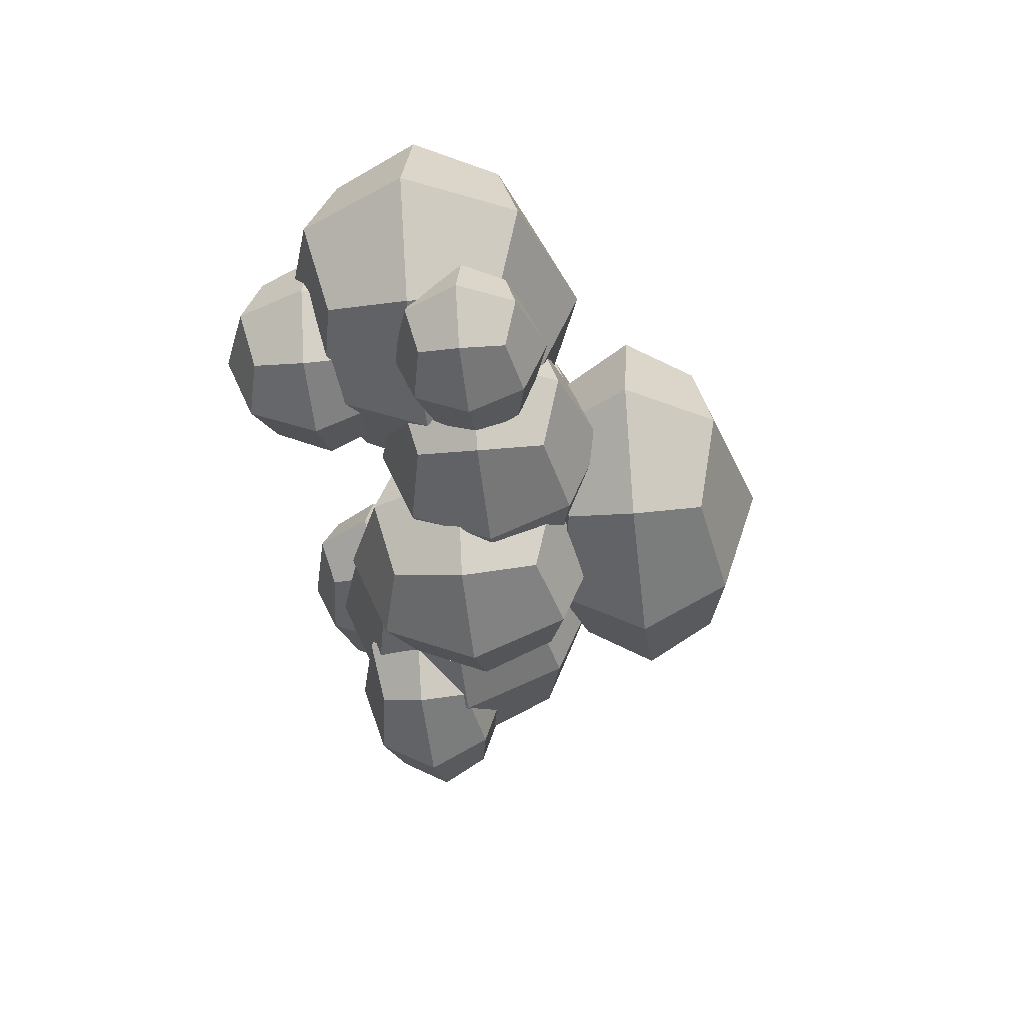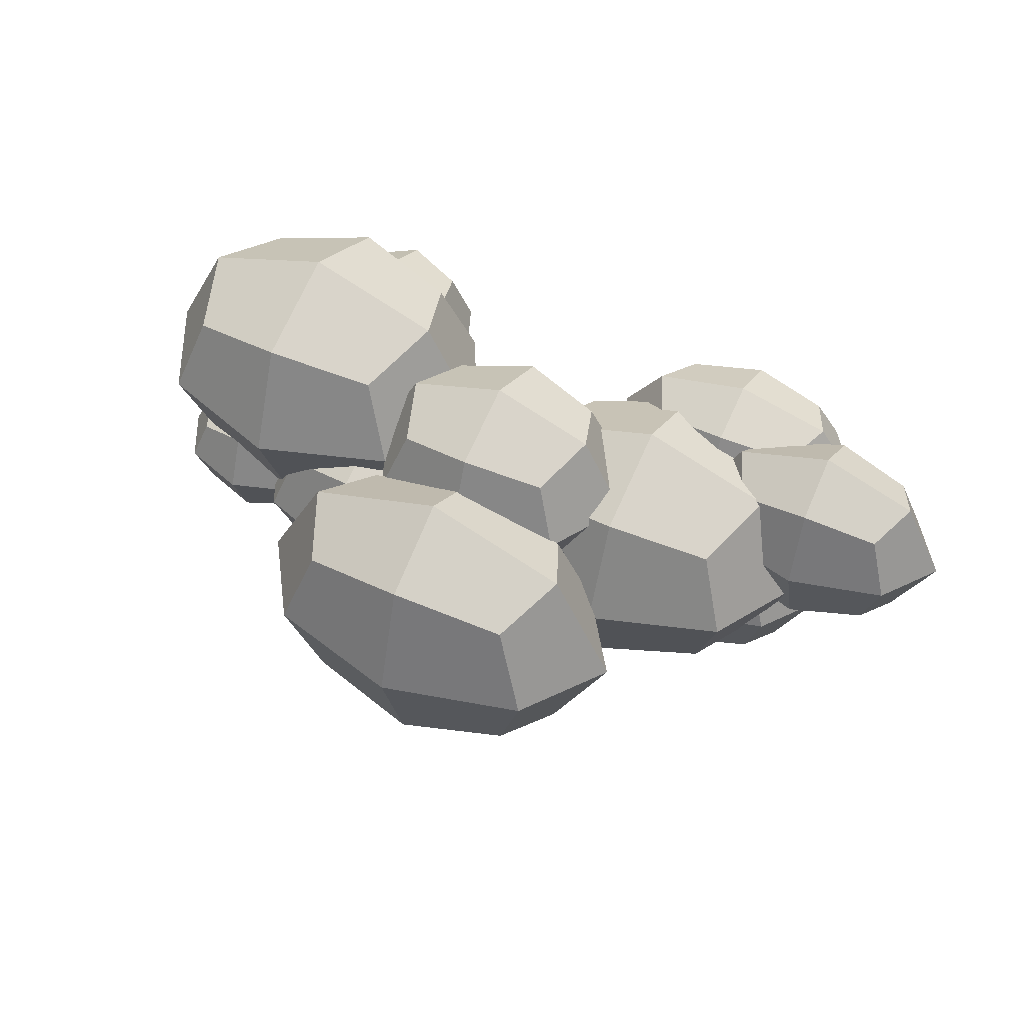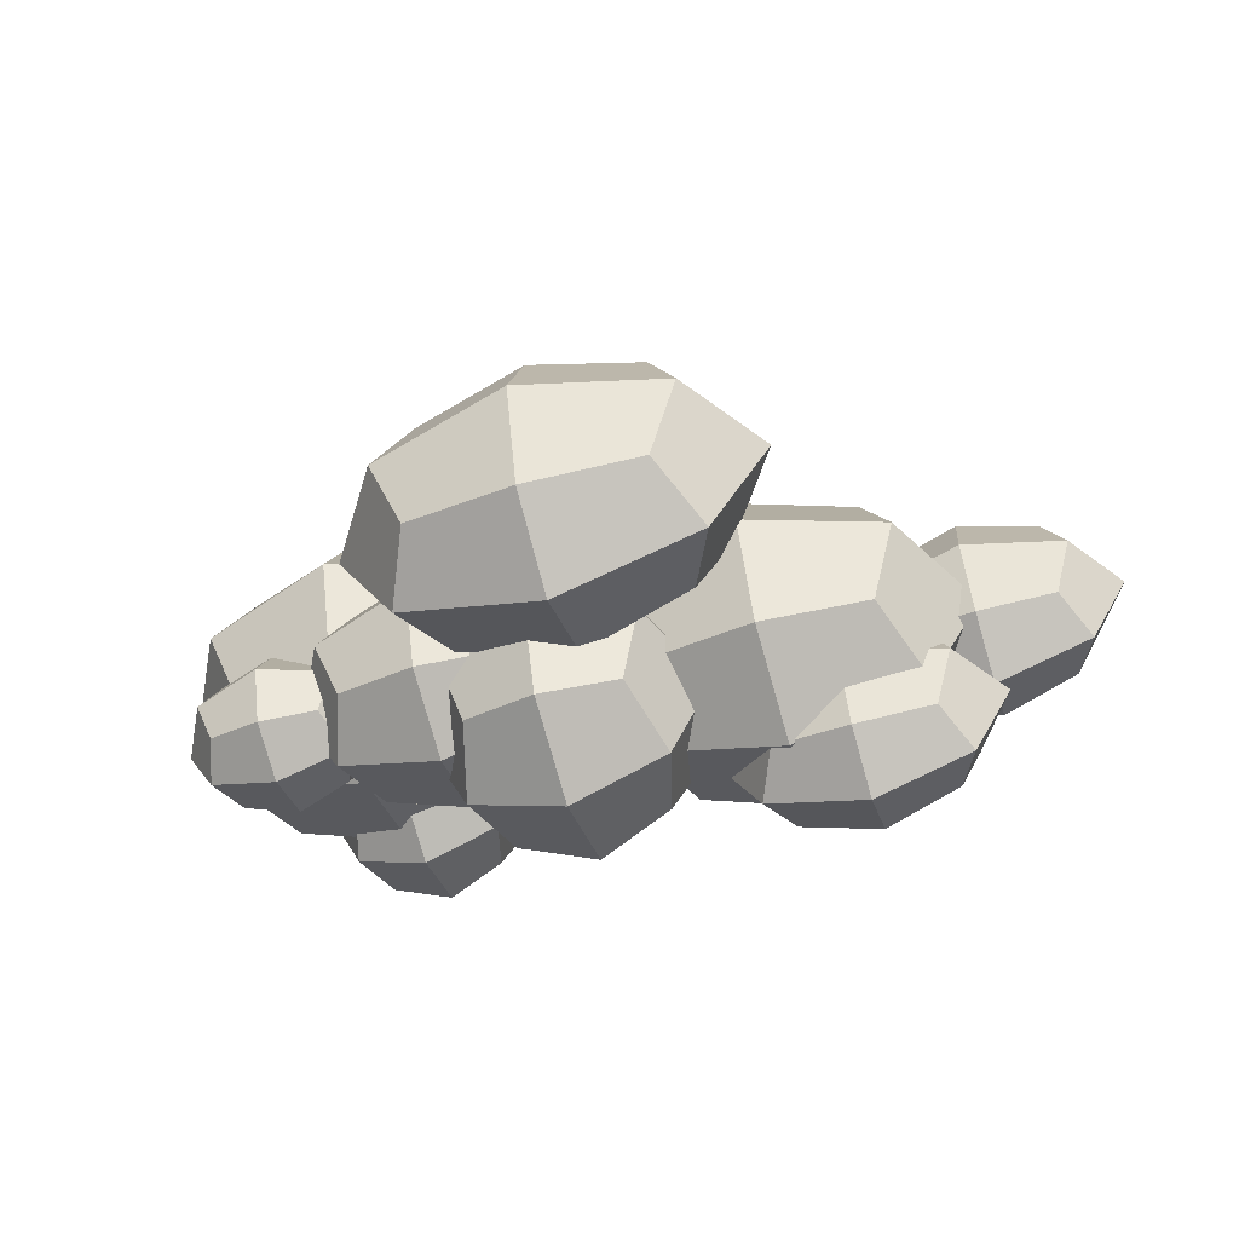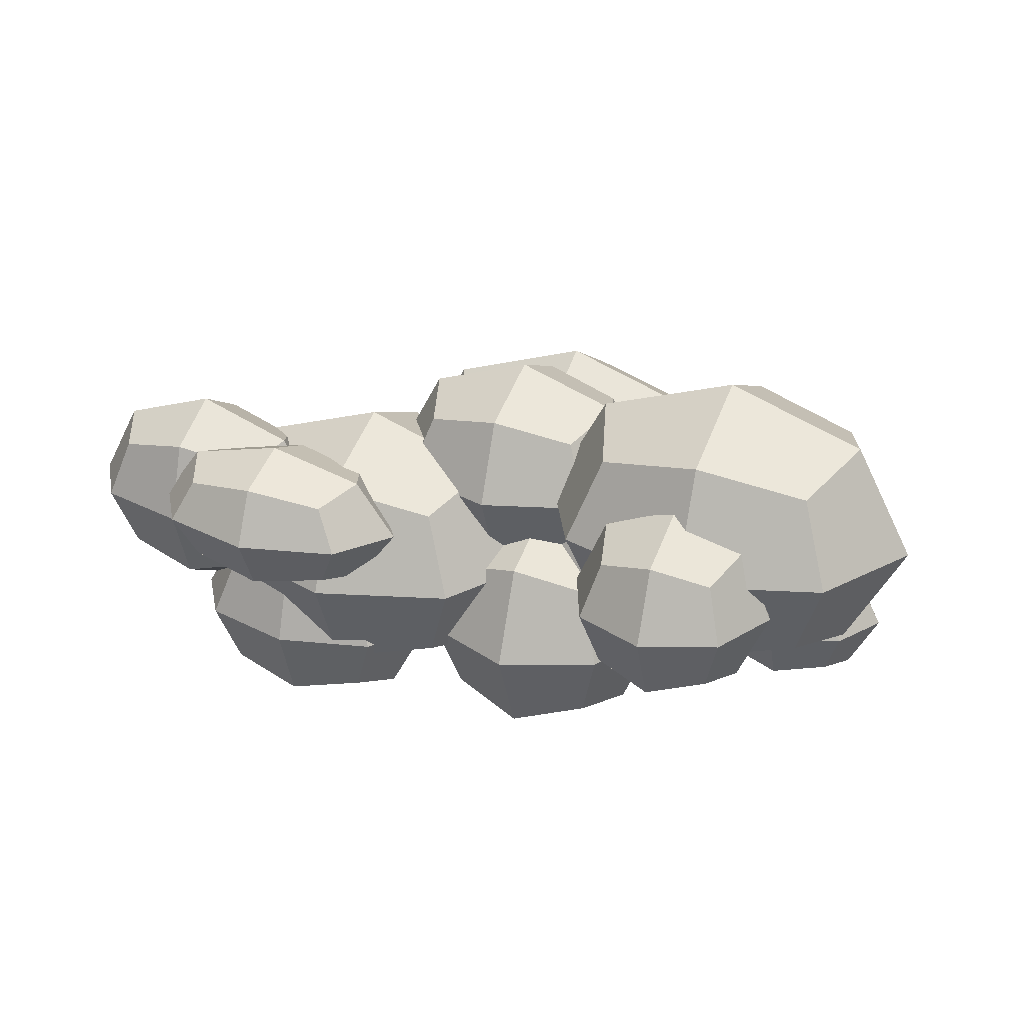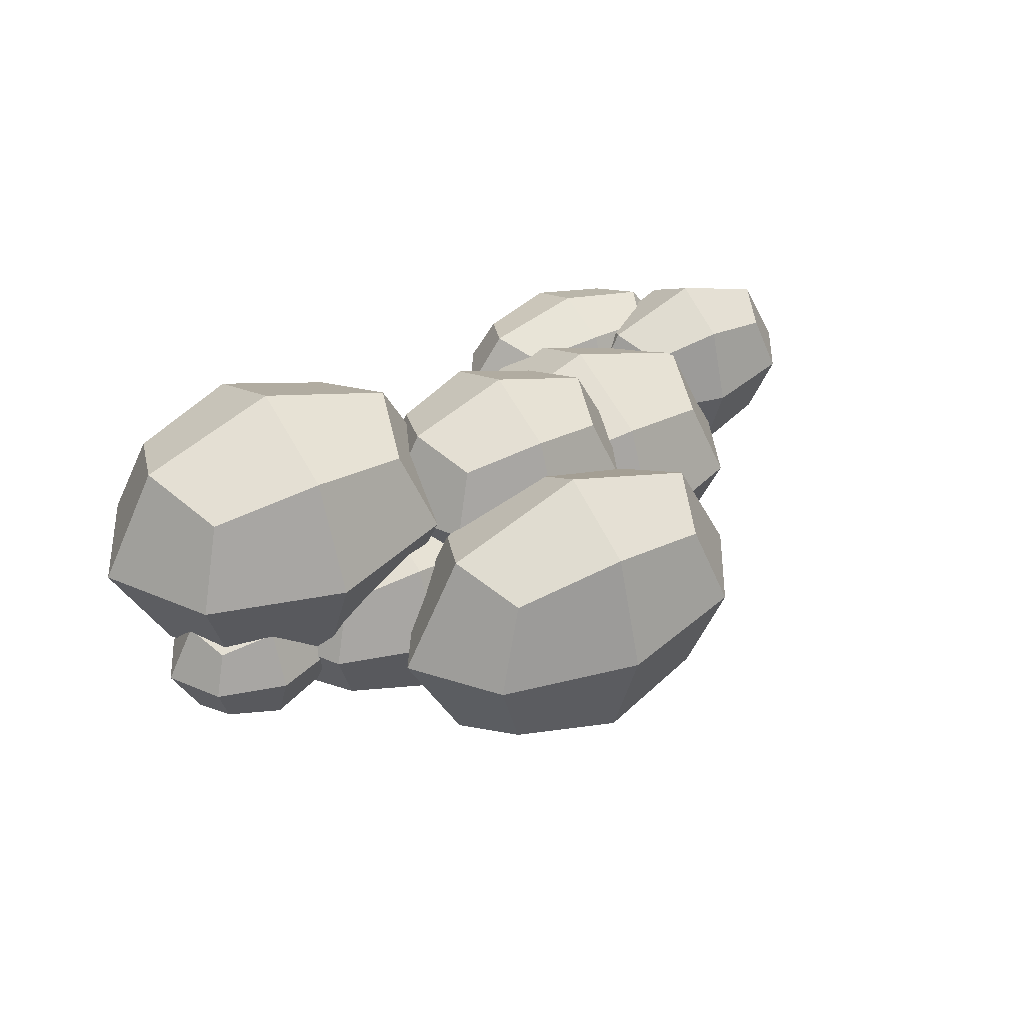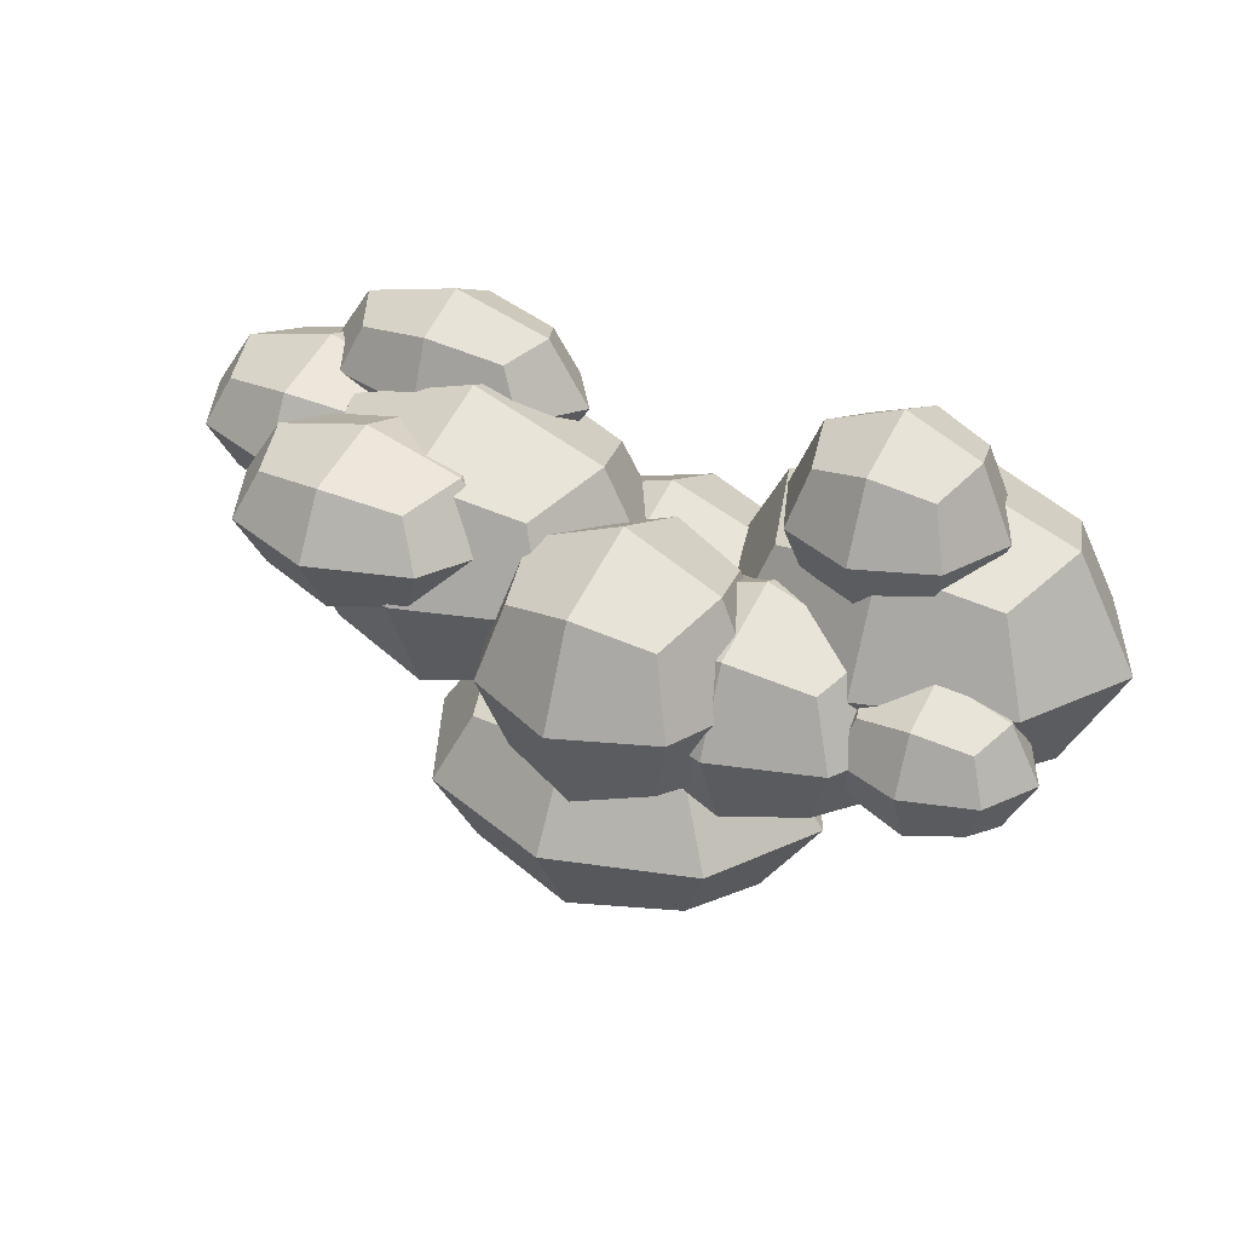
<metadata>
{"format":"obj","ext":"obj","renderer":"f3d","projection":"perspective","resolution":1024,"background":"white","views":[{"elev":-36.1,"azim":97.0,"up":"+Y"},{"elev":48.1,"azim":-153.2,"up":"+Y"},{"elev":-57.8,"azim":-162.5,"up":"+Y"},{"elev":27.9,"azim":23.5,"up":"+Y"},{"elev":37.7,"azim":147.2,"up":"+Y"},{"elev":33.9,"azim":30.0,"up":"+Z"}]}
</metadata>
<code>
g default
v -9.374 12.99 14.19
v 21.17 12.99 14.19
v -9.374 43.54 14.19
v 21.17 43.54 14.19
v -9.374 43.54 -16.35
v 21.17 43.54 -16.35
v -9.374 12.99 -16.35
v 21.17 12.99 -16.35
v 5.897 28.26 26.86
v 5.897 56.2 -1.077
v 5.897 28.26 -29.01
v 5.897 0.3286 -1.077
v -22.04 28.26 -1.077
v 33.83 28.26 -1.077
v 5.897 8.709 18.48
v 25.45 28.26 18.48
v 5.897 47.82 18.48
v -13.66 28.26 18.48
v 25.45 47.82 -1.077
v 5.897 47.82 -20.63
v -13.66 47.82 -1.077
v 25.45 28.26 -20.63
v 5.897 8.709 -20.63
v -13.66 28.26 -20.63
v 25.45 8.709 -1.077
v -13.66 8.709 -1.077
v -55.81 25.83 22.99
v -12.65 25.83 22.99
v -55.81 59.82 22.99
v -12.65 59.82 22.99
v -55.81 59.82 -11
v -12.65 59.82 -11
v -55.81 25.83 -11
v -12.65 25.83 -11
v -34.23 42.82 37.08
v -34.23 73.91 5.994
v -34.23 42.82 -25.09
v -34.23 11.74 5.994
v -73.7 42.82 5.994
v 5.243 42.82 5.994
v -34.23 21.07 27.75
v -6.599 42.82 27.75
v -34.23 64.58 27.75
v -61.86 42.82 27.75
v -6.599 64.58 5.994
v -34.23 64.58 -15.76
v -61.86 64.58 5.994
v -6.599 42.82 -15.76
v -34.23 21.07 -15.76
v -61.86 42.82 -15.76
v -6.599 21.07 5.994
v -61.86 21.07 5.994
v 34.08 43.6 38.89
v 57.43 43.6 38.89
v 34.08 66.34 38.89
v 57.43 66.34 38.89
v 34.08 66.34 16.16
v 57.43 66.34 16.16
v 34.08 43.6 16.16
v 57.43 43.6 16.16
v 45.75 54.97 48.32
v 45.75 75.76 27.53
v 45.75 54.97 6.737
v 45.75 34.18 27.53
v 24.39 54.97 27.53
v 67.12 54.97 27.53
v 45.75 40.42 42.08
v 60.71 54.97 42.08
v 45.75 69.52 42.08
v 30.8 54.97 42.08
v 60.71 69.52 27.53
v 45.75 69.52 12.97
v 30.8 69.52 27.53
v 60.71 54.97 12.97
v 45.75 40.42 12.97
v 30.8 54.97 12.97
v 60.71 40.42 27.53
v 30.8 40.42 27.53
v 27.01 45.13 20.53
v 71.02 45.13 20.53
v 27.01 79.99 20.53
v 71.02 79.99 20.53
v 27.01 79.99 -14.34
v 71.02 79.99 -14.34
v 27.01 45.13 -14.34
v 71.02 45.13 -14.34
v 49.01 62.56 34.98
v 49.01 94.45 3.095
v 49.01 62.56 -28.79
v 49.01 30.67 3.095
v 8.759 62.56 3.095
v 89.27 62.56 3.095
v 49.01 40.24 25.42
v 77.19 62.56 25.42
v 49.01 84.88 25.42
v 20.84 62.56 25.42
v 77.19 84.88 3.095
v 49.01 84.88 -19.23
v 20.84 84.88 3.095
v 77.19 62.56 -19.23
v 49.01 40.24 -19.23
v 20.84 62.56 -19.23
v 77.19 40.24 3.095
v 20.84 40.24 3.095
v 12.01 26.21 5.623
v 45.27 26.21 5.623
v 12.01 52.55 5.623
v 45.27 52.55 5.623
v 12.01 52.55 -20.73
v 45.27 52.55 -20.73
v 12.01 26.21 -20.73
v 45.27 26.21 -20.73
v 28.64 39.38 16.55
v 28.64 63.48 -7.551
v 28.64 39.38 -31.65
v 28.64 15.28 -7.551
v -1.779 39.38 -7.551
v 59.07 39.38 -7.551
v 28.64 22.51 9.319
v 49.94 39.38 9.319
v 28.64 56.25 9.319
v 7.347 39.38 9.319
v 49.94 56.25 -7.551
v 28.64 56.25 -24.42
v 7.347 56.25 -7.551
v 49.94 39.38 -24.42
v 28.64 22.51 -24.42
v 7.347 39.38 -24.42
v 49.94 22.51 -7.551
v 7.347 22.51 -7.551
v -19.43 48.46 5.623
v 13.83 48.46 5.623
v -19.43 74.81 5.623
v 13.83 74.81 5.623
v -19.43 74.81 -20.73
v 13.83 74.81 -20.73
v -19.43 48.46 -20.73
v 13.83 48.46 -20.73
v -2.801 61.63 16.55
v -2.801 85.73 -7.551
v -2.801 61.63 -31.65
v -2.801 37.54 -7.551
v -33.22 61.63 -7.551
v 27.62 61.63 -7.551
v -2.801 44.77 9.319
v 18.5 61.63 9.319
v -2.801 78.5 9.319
v -24.1 61.63 9.319
v 18.5 78.5 -7.551
v -2.801 78.5 -24.42
v -24.1 78.5 -7.551
v 18.5 61.63 -24.42
v -2.801 44.77 -24.42
v -24.1 61.63 -24.42
v 18.5 44.77 -7.551
v -24.1 44.77 -7.551
v -25.47 25.27 -23.53
v 20.92 25.27 -23.53
v -25.47 62.02 -23.53
v 20.92 62.02 -23.53
v -25.47 62.02 -52.13
v 20.92 62.02 -52.13
v -25.47 25.27 -52.13
v 20.92 25.27 -52.13
v -2.27 43.65 -11.67
v -2.27 77.26 -37.83
v -2.27 43.65 -63.99
v -2.27 10.03 -37.83
v -44.7 43.65 -37.83
v 40.16 43.65 -37.83
v -2.27 20.12 -19.52
v 27.43 43.65 -19.52
v -2.27 67.17 -19.52
v -31.97 43.65 -19.52
v 27.43 67.17 -37.83
v -2.27 67.17 -56.14
v -31.97 67.17 -37.83
v 27.43 43.65 -56.14
v -2.27 20.12 -56.14
v -31.97 43.65 -56.14
v 27.43 20.12 -37.83
v -31.97 20.12 -37.83
v -62.07 13.37 25.61
v -30.63 13.37 25.61
v -62.07 38.28 25.61
v -30.63 38.28 25.61
v -62.07 38.28 6.225
v -30.63 38.28 6.225
v -62.07 13.37 6.225
v -30.63 13.37 6.225
v -46.35 25.83 33.65
v -46.35 48.61 15.92
v -46.35 25.83 -1.813
v -46.35 3.043 15.92
v -75.11 25.83 15.92
v -17.59 25.83 15.92
v -46.35 9.878 28.33
v -26.22 25.83 28.33
v -46.35 41.77 28.33
v -66.48 25.83 28.33
v -26.22 41.77 15.92
v -46.35 41.77 3.506
v -66.48 41.77 15.92
v -26.22 25.83 3.506
v -46.35 9.878 3.506
v -66.48 25.83 3.506
v -26.22 9.878 15.92
v -66.48 9.878 15.92
v -88.28 39.21 25.61
v -56.84 39.21 25.61
v -88.28 64.12 25.61
v -56.84 64.12 25.61
v -88.28 64.12 6.225
v -56.84 64.12 6.225
v -88.28 39.21 6.225
v -56.84 39.21 6.225
v -72.56 51.66 33.65
v -72.56 74.44 15.92
v -72.56 51.66 -1.813
v -72.56 28.88 15.92
v -101.3 51.66 15.92
v -43.8 51.66 15.92
v -72.56 35.71 28.33
v -52.43 51.66 28.33
v -72.56 67.61 28.33
v -92.69 51.66 28.33
v -52.43 67.61 15.92
v -72.56 67.61 3.506
v -92.69 67.61 15.92
v -52.43 51.66 3.506
v -72.56 35.71 3.506
v -92.69 51.66 3.506
v -52.43 35.71 15.92
v -92.69 35.71 15.92
v -62.44 48.12 39.41
v -30.99 48.12 39.41
v -62.44 65.72 39.41
v -30.99 65.72 39.41
v -62.44 65.72 20.03
v -30.99 65.72 20.03
v -62.44 48.12 20.03
v -30.99 48.12 20.03
v -46.71 56.92 47.45
v -46.71 73.02 29.72
v -46.71 56.92 11.99
v -46.71 40.82 29.72
v -75.47 56.92 29.72
v -17.95 56.92 29.72
v -46.71 45.65 42.13
v -26.58 56.92 42.13
v -46.71 68.19 42.13
v -66.85 56.92 42.13
v -26.58 68.19 29.72
v -46.71 68.19 17.31
v -66.85 68.19 29.72
v -26.58 56.92 17.31
v -46.71 45.65 17.31
v -66.85 56.92 17.31
v -26.58 45.65 29.72
v -66.85 45.65 29.72
v 51.42 29.81 1.132
v 73.34 29.81 1.132
v 51.42 47.17 1.132
v 73.34 47.17 1.132
v 51.42 47.17 -16.23
v 73.34 47.17 -16.23
v 51.42 29.81 -16.23
v 73.34 29.81 -16.23
v 62.38 38.49 8.333
v 62.38 54.37 -7.551
v 62.38 38.49 -23.44
v 62.38 22.6 -7.551
v 42.32 38.49 -7.551
v 82.43 38.49 -7.551
v 62.38 27.37 3.568
v 76.41 38.49 3.568
v 62.38 49.61 3.568
v 48.34 38.49 3.568
v 76.41 49.61 -7.551
v 62.38 49.61 -18.67
v 48.34 49.61 -7.551
v 76.41 38.49 -18.67
v 62.38 27.37 -18.67
v 48.34 38.49 -18.67
v 76.41 27.37 -7.551
v 48.34 27.37 -7.551
g Nube3a
f 1 15 9 18
f 2 16 9 15
f 4 17 9 16
f 3 18 9 17
f 3 17 10 21
f 4 19 10 17
f 6 20 10 19
f 5 21 10 20
f 5 20 11 24
f 6 22 11 20
f 8 23 11 22
f 7 24 11 23
f 7 23 12 26
f 8 25 12 23
f 2 15 12 25
f 1 26 12 15
f 7 26 13 24
f 1 18 13 26
f 3 21 13 18
f 5 24 13 21
f 2 25 14 16
f 8 22 14 25
f 6 19 14 22
f 4 16 14 19
f 27 41 35 44
f 28 42 35 41
f 30 43 35 42
f 29 44 35 43
f 29 43 36 47
f 30 45 36 43
f 32 46 36 45
f 31 47 36 46
f 31 46 37 50
f 32 48 37 46
f 34 49 37 48
f 33 50 37 49
f 33 49 38 52
f 34 51 38 49
f 28 41 38 51
f 27 52 38 41
f 33 52 39 50
f 27 44 39 52
f 29 47 39 44
f 31 50 39 47
f 28 51 40 42
f 34 48 40 51
f 32 45 40 48
f 30 42 40 45
f 53 67 61 70
f 54 68 61 67
f 56 69 61 68
f 55 70 61 69
f 55 69 62 73
f 56 71 62 69
f 58 72 62 71
f 57 73 62 72
f 57 72 63 76
f 58 74 63 72
f 60 75 63 74
f 59 76 63 75
f 59 75 64 78
f 60 77 64 75
f 54 67 64 77
f 53 78 64 67
f 59 78 65 76
f 53 70 65 78
f 55 73 65 70
f 57 76 65 73
f 54 77 66 68
f 60 74 66 77
f 58 71 66 74
f 56 68 66 71
f 79 93 87 96
f 80 94 87 93
f 82 95 87 94
f 81 96 87 95
f 81 95 88 99
f 82 97 88 95
f 84 98 88 97
f 83 99 88 98
f 83 98 89 102
f 84 100 89 98
f 86 101 89 100
f 85 102 89 101
f 85 101 90 104
f 86 103 90 101
f 80 93 90 103
f 79 104 90 93
f 85 104 91 102
f 79 96 91 104
f 81 99 91 96
f 83 102 91 99
f 80 103 92 94
f 86 100 92 103
f 84 97 92 100
f 82 94 92 97
f 105 119 113 122
f 106 120 113 119
f 108 121 113 120
f 107 122 113 121
f 107 121 114 125
f 108 123 114 121
f 110 124 114 123
f 109 125 114 124
f 109 124 115 128
f 110 126 115 124
f 112 127 115 126
f 111 128 115 127
f 111 127 116 130
f 112 129 116 127
f 106 119 116 129
f 105 130 116 119
f 111 130 117 128
f 105 122 117 130
f 107 125 117 122
f 109 128 117 125
f 106 129 118 120
f 112 126 118 129
f 110 123 118 126
f 108 120 118 123
f 131 145 139 148
f 132 146 139 145
f 134 147 139 146
f 133 148 139 147
f 133 147 140 151
f 134 149 140 147
f 136 150 140 149
f 135 151 140 150
f 135 150 141 154
f 136 152 141 150
f 138 153 141 152
f 137 154 141 153
f 137 153 142 156
f 138 155 142 153
f 132 145 142 155
f 131 156 142 145
f 137 156 143 154
f 131 148 143 156
f 133 151 143 148
f 135 154 143 151
f 132 155 144 146
f 138 152 144 155
f 136 149 144 152
f 134 146 144 149
f 157 171 165 174
f 158 172 165 171
f 160 173 165 172
f 159 174 165 173
f 159 173 166 177
f 160 175 166 173
f 162 176 166 175
f 161 177 166 176
f 161 176 167 180
f 162 178 167 176
f 164 179 167 178
f 163 180 167 179
f 163 179 168 182
f 164 181 168 179
f 158 171 168 181
f 157 182 168 171
f 163 182 169 180
f 157 174 169 182
f 159 177 169 174
f 161 180 169 177
f 158 181 170 172
f 164 178 170 181
f 162 175 170 178
f 160 172 170 175
f 183 197 191 200
f 184 198 191 197
f 186 199 191 198
f 185 200 191 199
f 185 199 192 203
f 186 201 192 199
f 188 202 192 201
f 187 203 192 202
f 187 202 193 206
f 188 204 193 202
f 190 205 193 204
f 189 206 193 205
f 189 205 194 208
f 190 207 194 205
f 184 197 194 207
f 183 208 194 197
f 189 208 195 206
f 183 200 195 208
f 185 203 195 200
f 187 206 195 203
f 184 207 196 198
f 190 204 196 207
f 188 201 196 204
f 186 198 196 201
f 209 223 217 226
f 210 224 217 223
f 212 225 217 224
f 211 226 217 225
f 211 225 218 229
f 212 227 218 225
f 214 228 218 227
f 213 229 218 228
f 213 228 219 232
f 214 230 219 228
f 216 231 219 230
f 215 232 219 231
f 215 231 220 234
f 216 233 220 231
f 210 223 220 233
f 209 234 220 223
f 215 234 221 232
f 209 226 221 234
f 211 229 221 226
f 213 232 221 229
f 210 233 222 224
f 216 230 222 233
f 214 227 222 230
f 212 224 222 227
f 235 249 243 252
f 236 250 243 249
f 238 251 243 250
f 237 252 243 251
f 237 251 244 255
f 238 253 244 251
f 240 254 244 253
f 239 255 244 254
f 239 254 245 258
f 240 256 245 254
f 242 257 245 256
f 241 258 245 257
f 241 257 246 260
f 242 259 246 257
f 236 249 246 259
f 235 260 246 249
f 241 260 247 258
f 235 252 247 260
f 237 255 247 252
f 239 258 247 255
f 236 259 248 250
f 242 256 248 259
f 240 253 248 256
f 238 250 248 253
f 261 275 269 278
f 262 276 269 275
f 264 277 269 276
f 263 278 269 277
f 263 277 270 281
f 264 279 270 277
f 266 280 270 279
f 265 281 270 280
f 265 280 271 284
f 266 282 271 280
f 268 283 271 282
f 267 284 271 283
f 267 283 272 286
f 268 285 272 283
f 262 275 272 285
f 261 286 272 275
f 267 286 273 284
f 261 278 273 286
f 263 281 273 278
f 265 284 273 281
f 262 285 274 276
f 268 282 274 285
f 266 279 274 282
f 264 276 274 279

</code>
